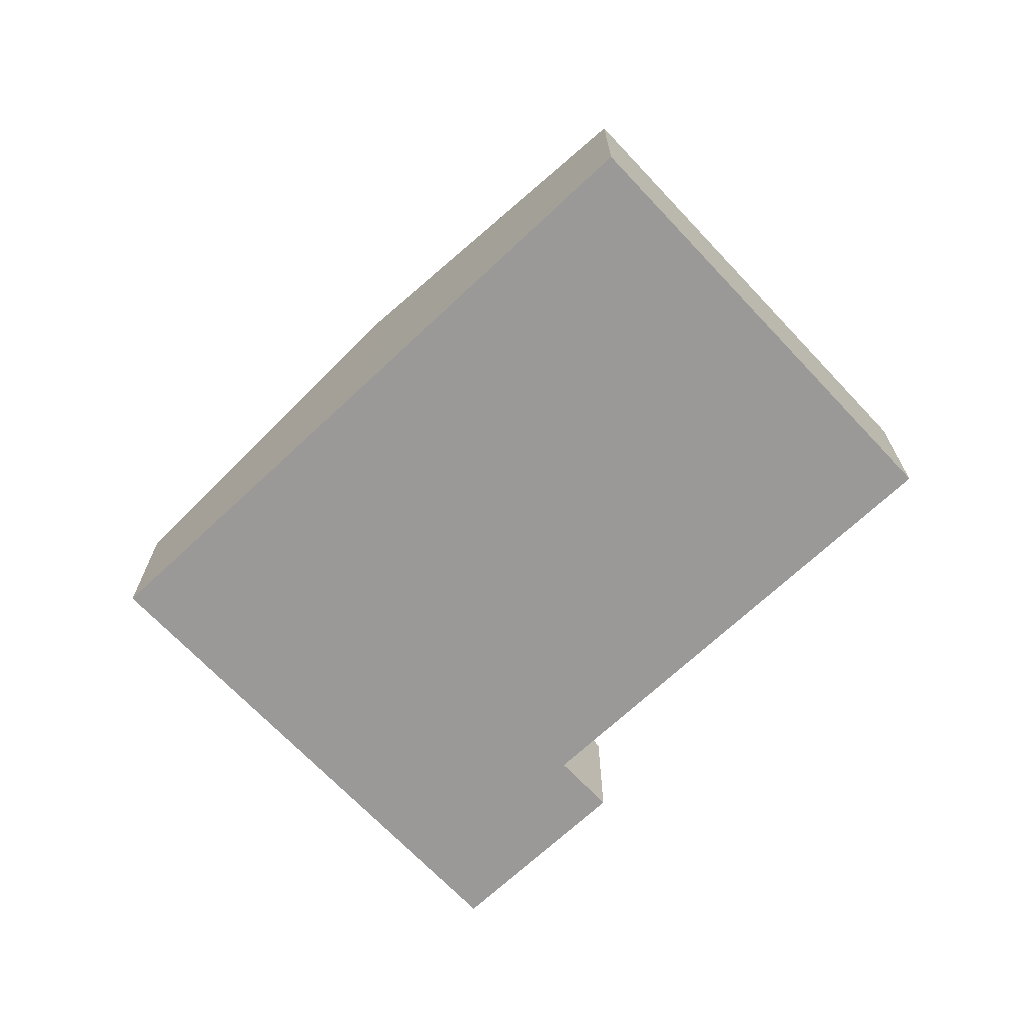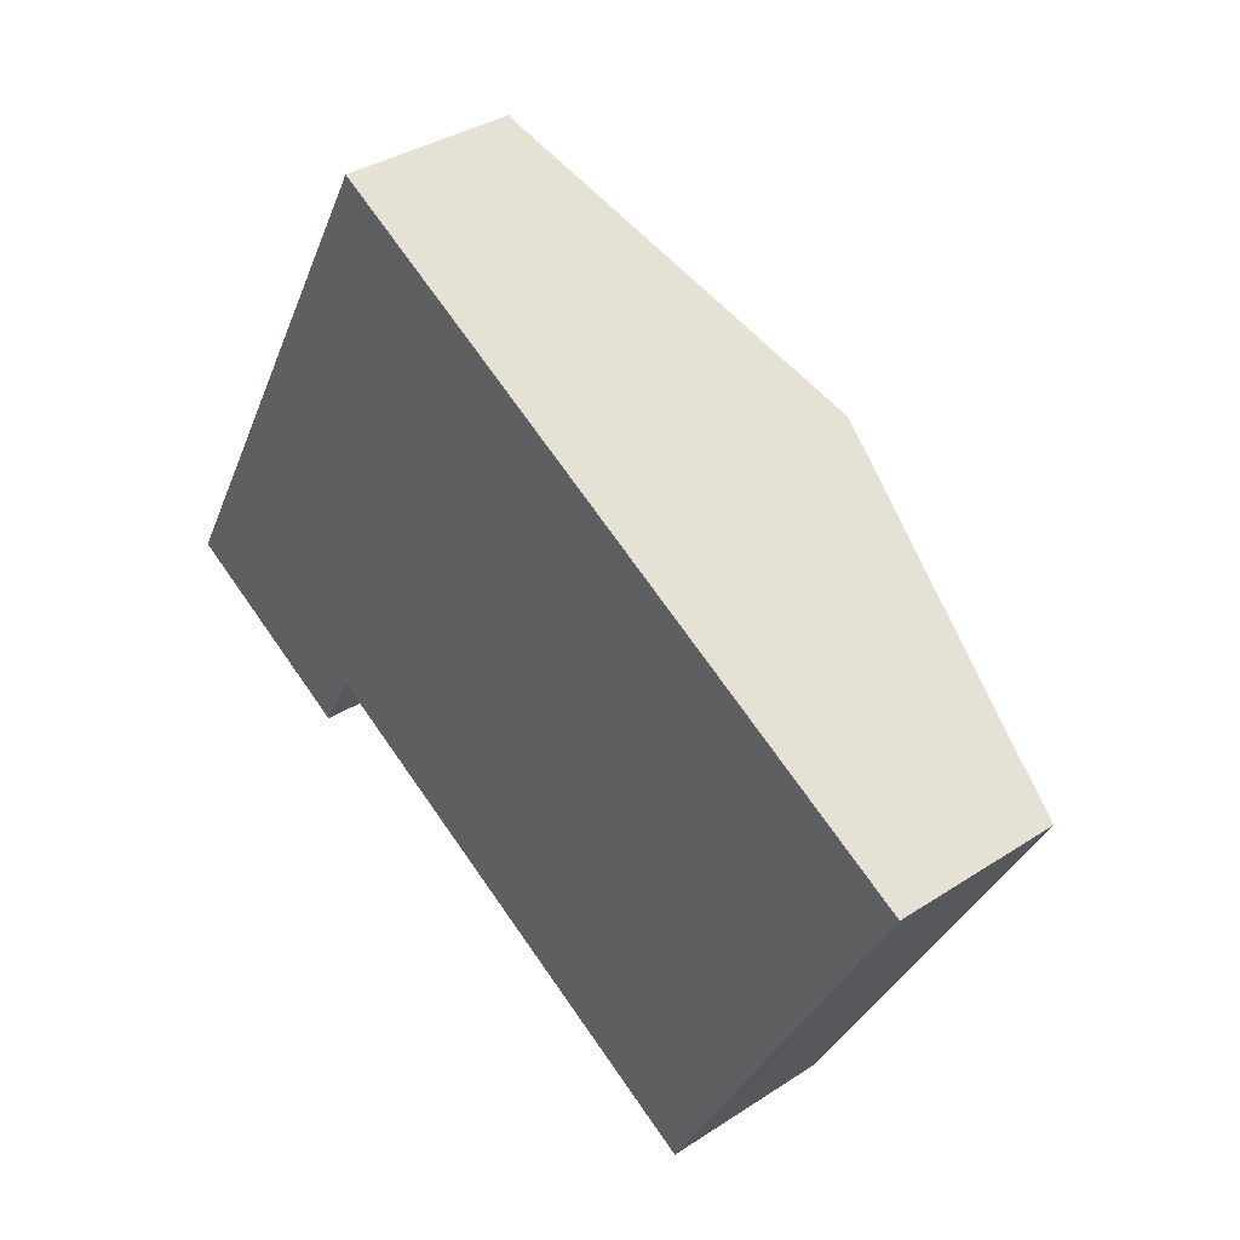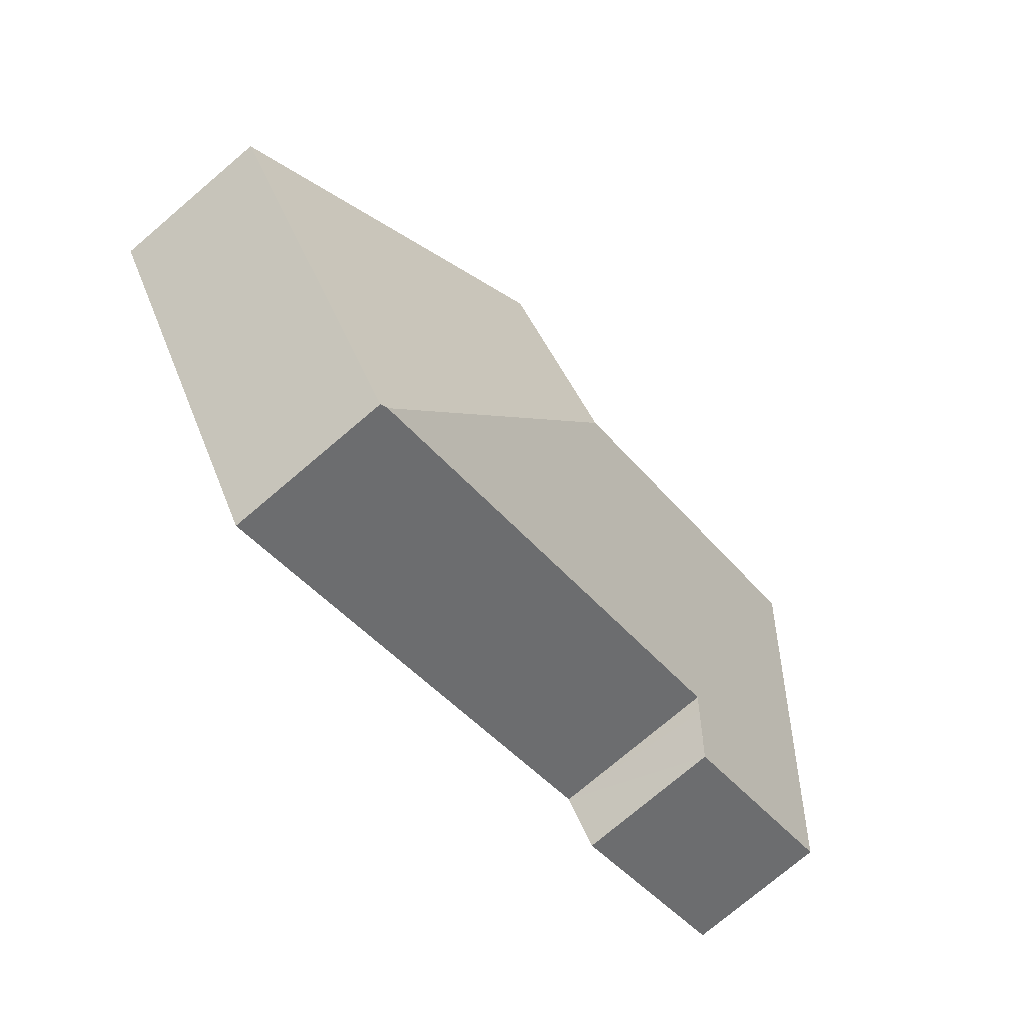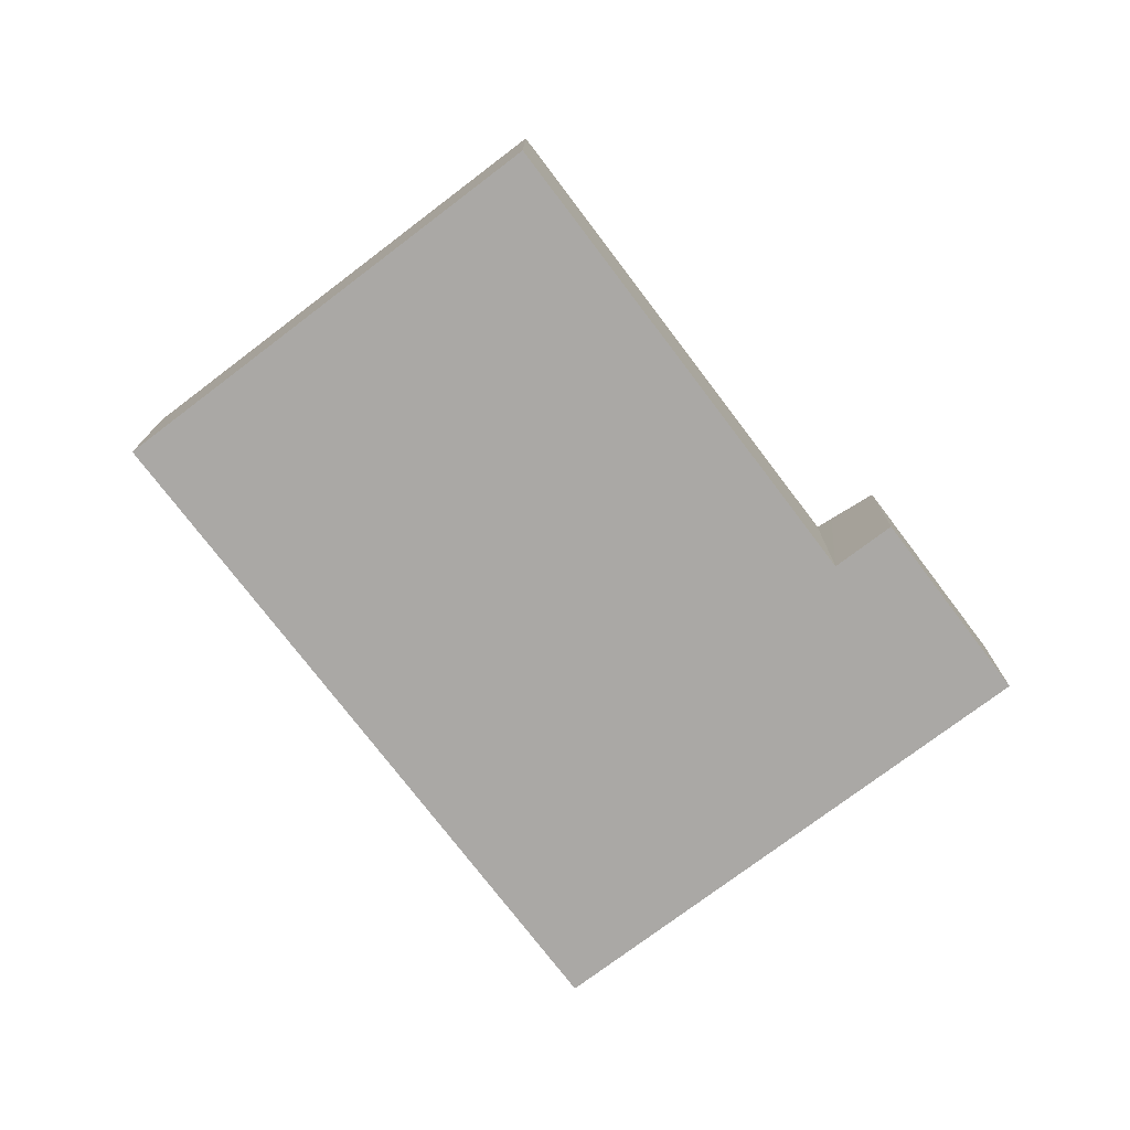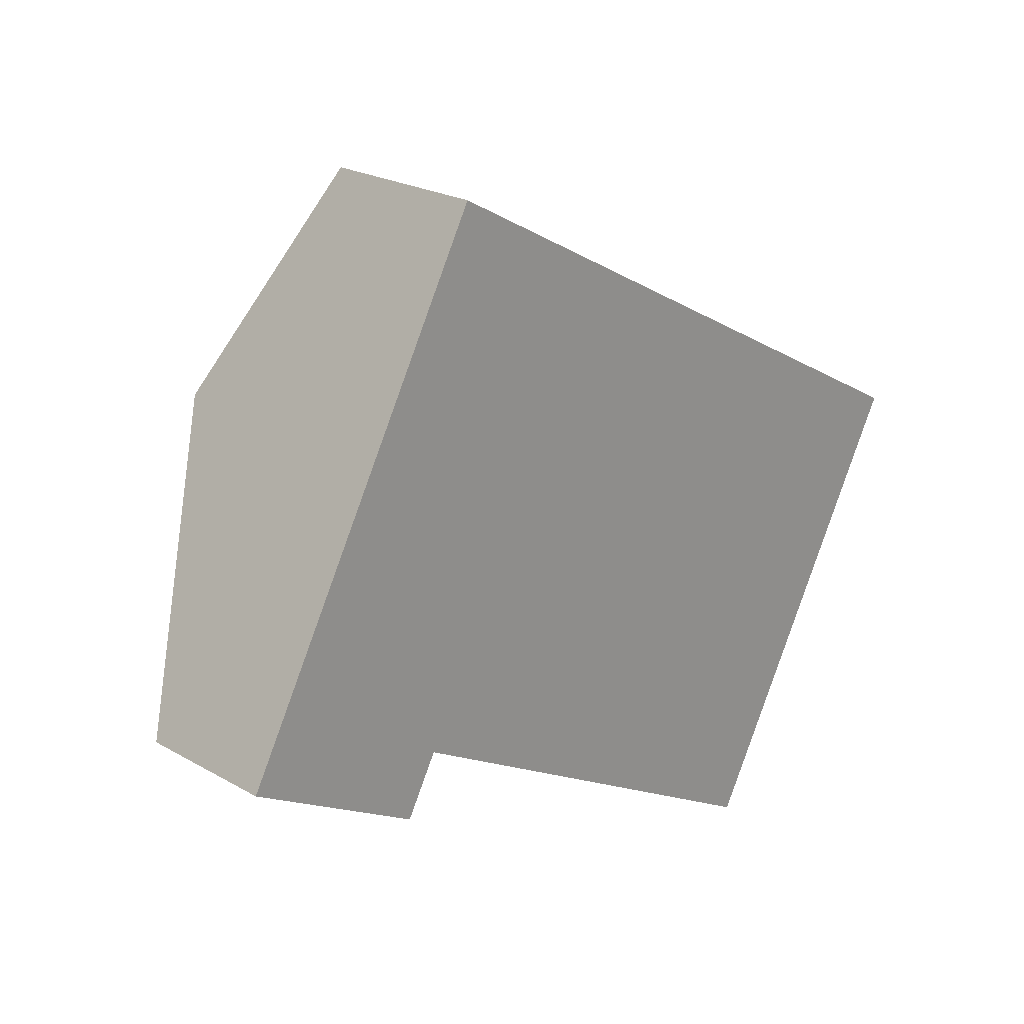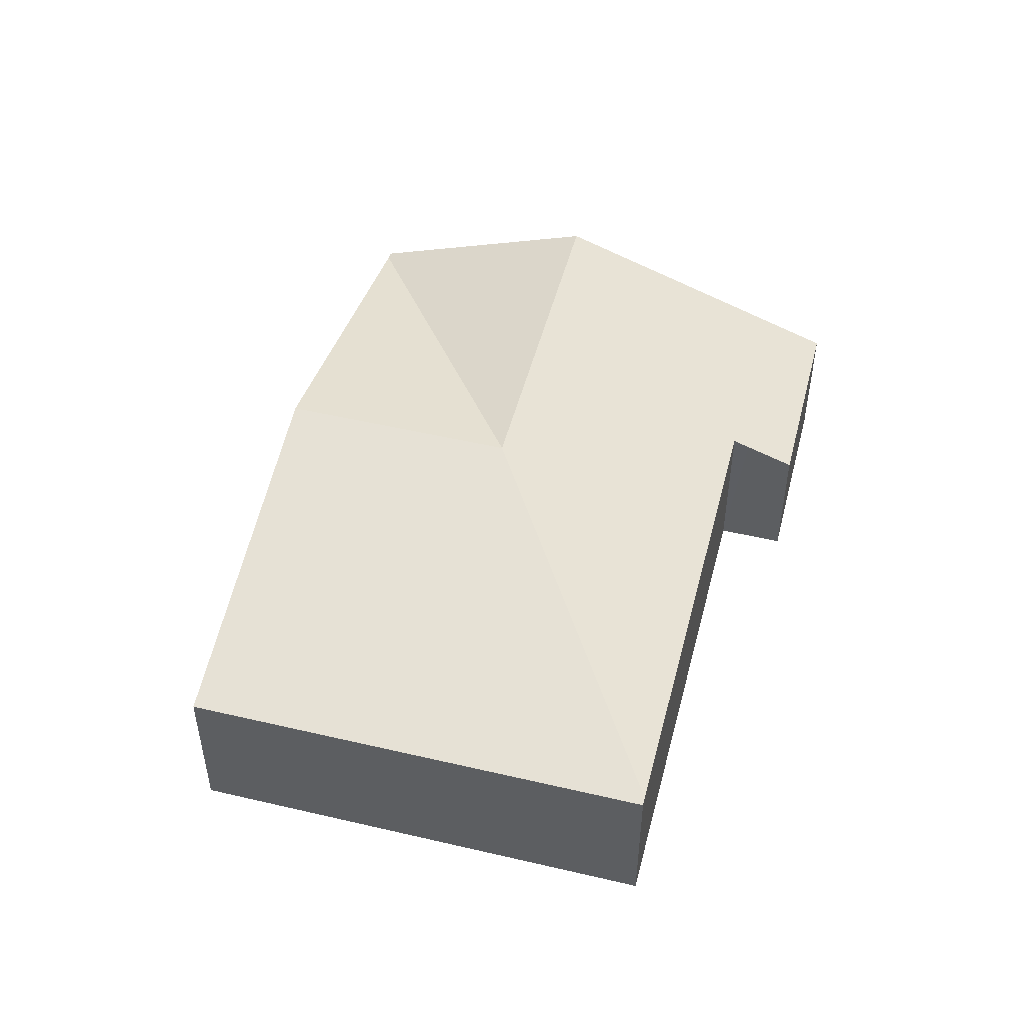
<metadata>
{"format":"obj","ext":"obj","renderer":"f3d","projection":"perspective","resolution":1024,"background":"white","views":[{"elev":-69.0,"azim":72.1,"up":"+Y"},{"elev":35.6,"azim":49.2,"up":"+Z"},{"elev":-76.0,"azim":130.3,"up":"+Z"},{"elev":-75.2,"azim":156.0,"up":"+Y"},{"elev":22.9,"azim":-45.8,"up":"+Z"},{"elev":49.8,"azim":133.3,"up":"+Y"}]}
</metadata>
<code>
v  3.842 0.94 -1.669
v  3.363 1.438 1.786
v  5.19 0.94 0.781
v  2.689 1.438 0.561
v  3.802 0.951 -1.647
v  1.576 0.951 2.77
v  1.056 0.815 -0.581
v  1.244 0.951 -0.239
v  1.196 0.916 -0.327
v  0 0.815 4.99e-17
v  0.14 0.916 0.254
v  0.862 1.438 1.567
v  1.536 0.951 2.792
v  0 0 0
v  0.14 -1.555e-17 0.254
v  0.862 -9.595e-17 1.567
v  1.536 -1.71e-16 2.792
v  1.576 -1.696e-16 2.77
v  3.363 -1.094e-16 1.786
v  5.19 -4.782e-17 0.781
v  3.842 1.022e-16 -1.669
v  1.244 1.463e-17 -0.239
v  1.056 3.558e-17 -0.581
v  1.196 2.002e-17 -0.327
v  3.802 1.009e-16 -1.647
g defaultobject
f 1 2 3
f 2 1 4
f 4 1 5
f 4 6 2
f 7 8 9
f 8 7 10
f 8 10 11
f 8 4 5
f 4 8 12
f 12 8 11
f 13 4 12
f 4 13 6
f 14 11 10
f 11 14 12
f 12 14 15
f 12 15 16
f 12 16 13
f 13 16 17
f 17 6 13
f 6 17 2
f 2 17 18
f 2 18 19
f 2 19 3
f 3 19 20
f 20 1 3
f 1 20 21
f 22 9 8
f 9 22 7
f 7 22 23
f 23 22 24
f 1 8 5
f 8 1 21
f 8 21 22
f 22 21 25
f 23 10 7
f 10 23 14
f 19 21 20
f 21 19 18
f 21 18 25
f 25 18 22
f 22 18 17
f 22 17 16
f 22 16 15
f 22 15 24
f 24 15 23
f 23 15 14

</code>
